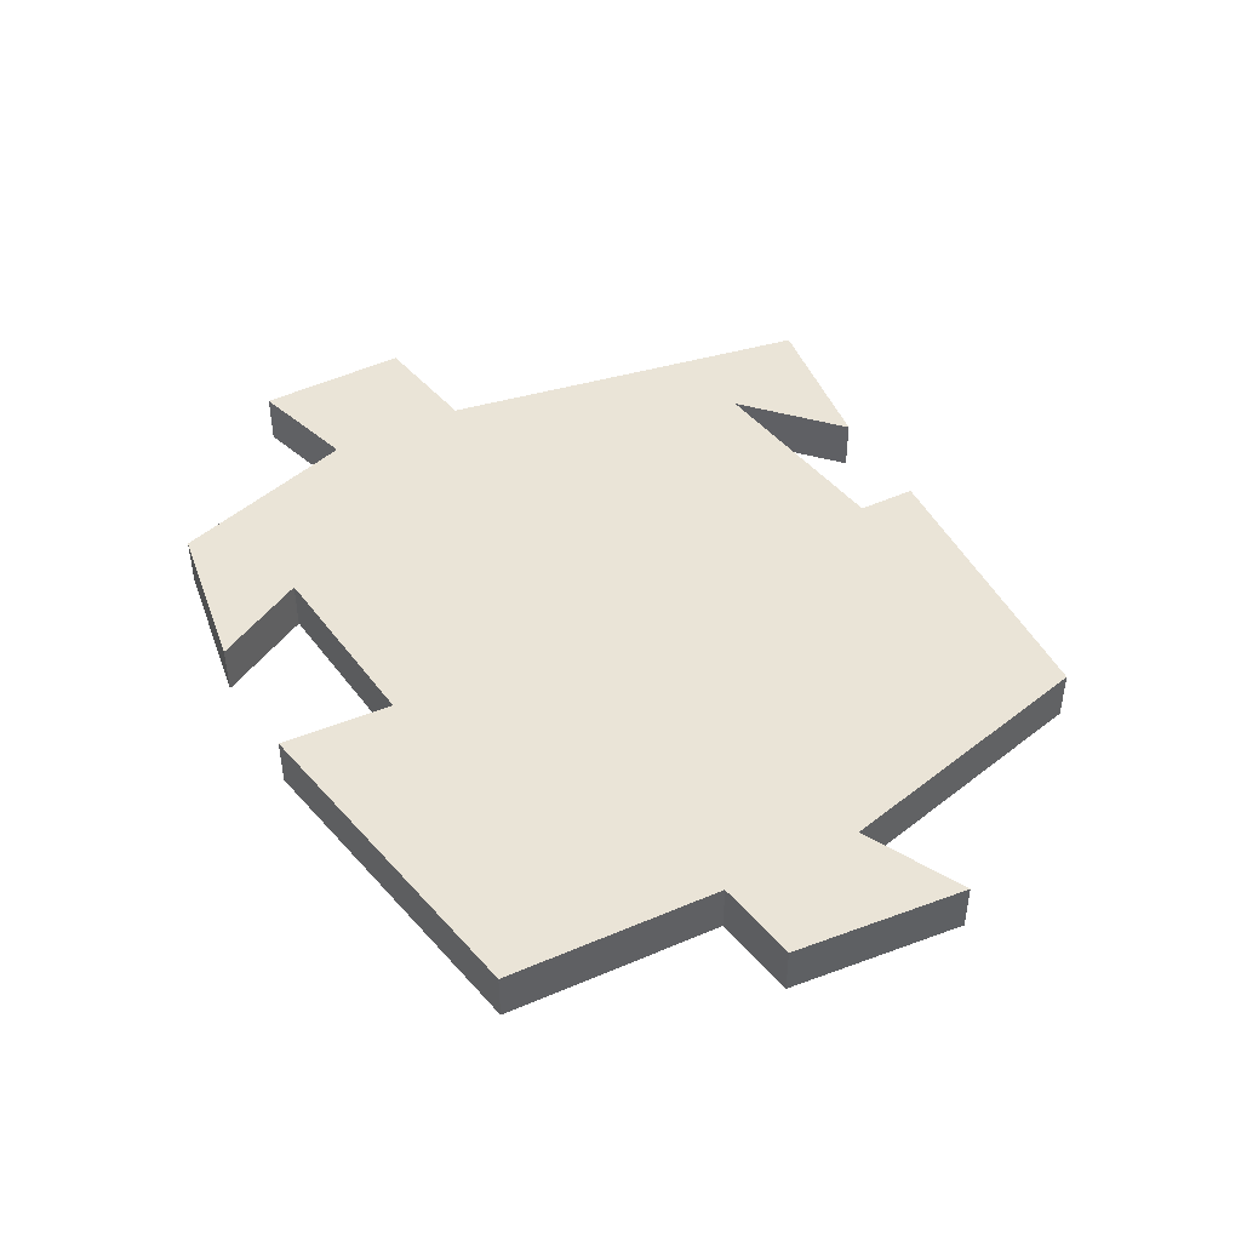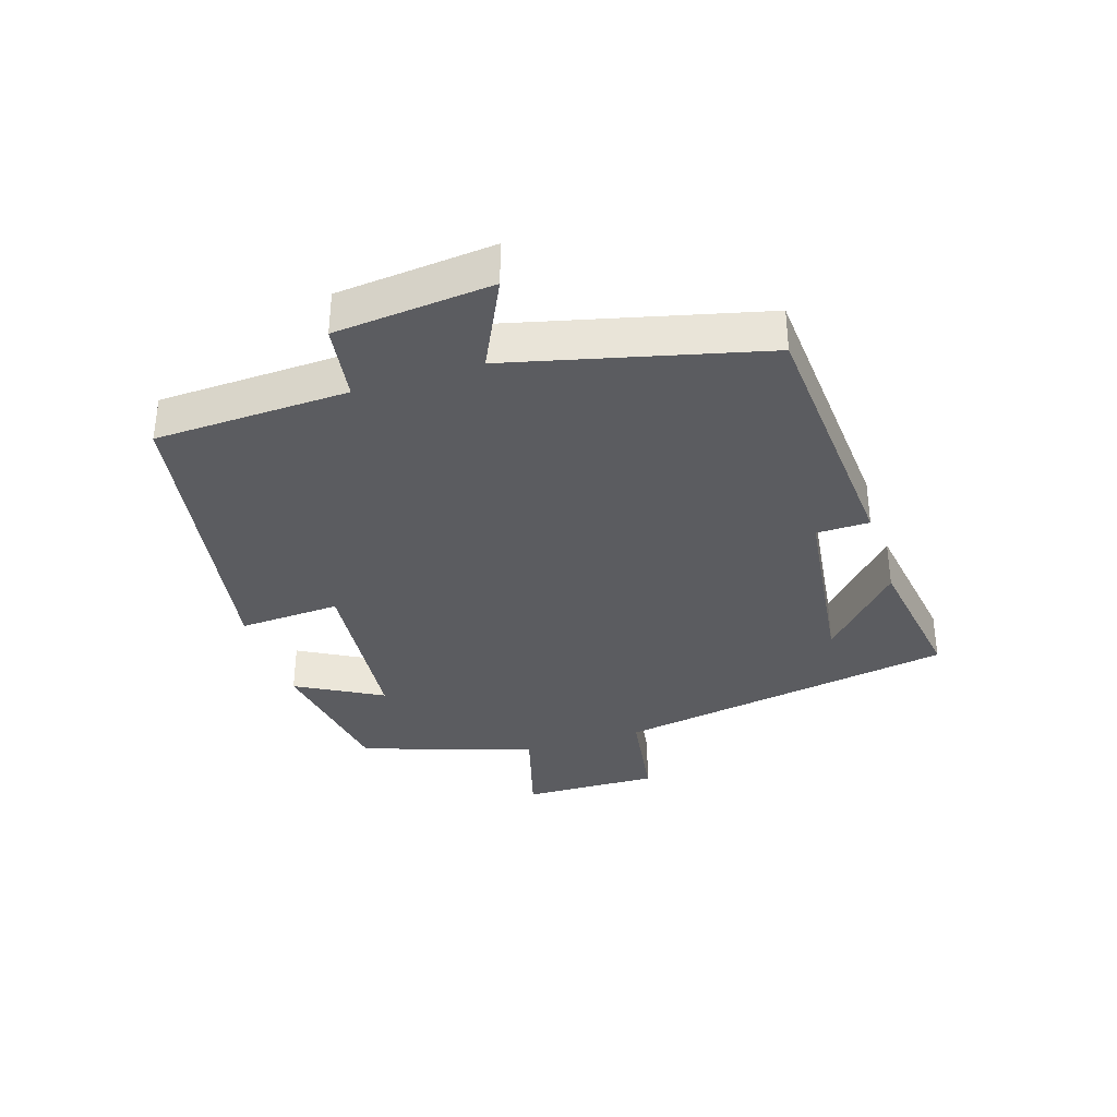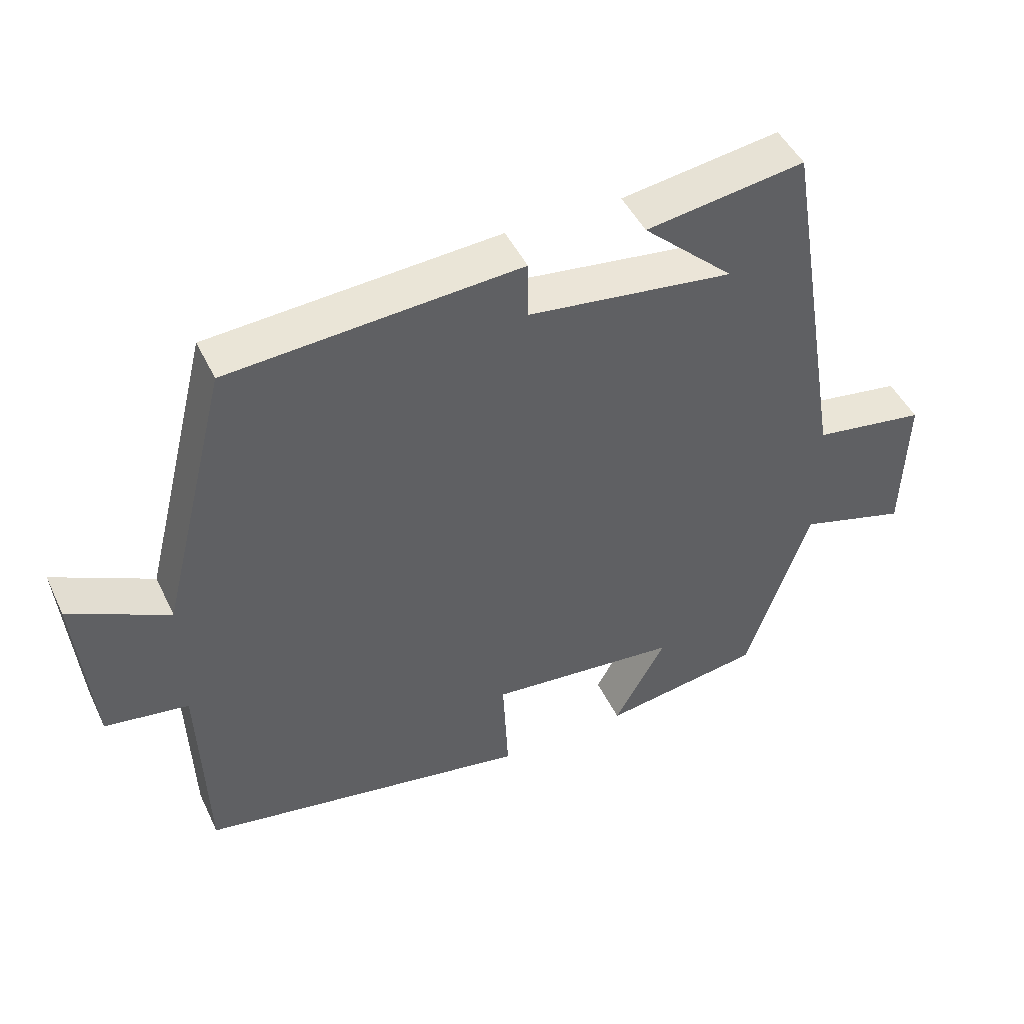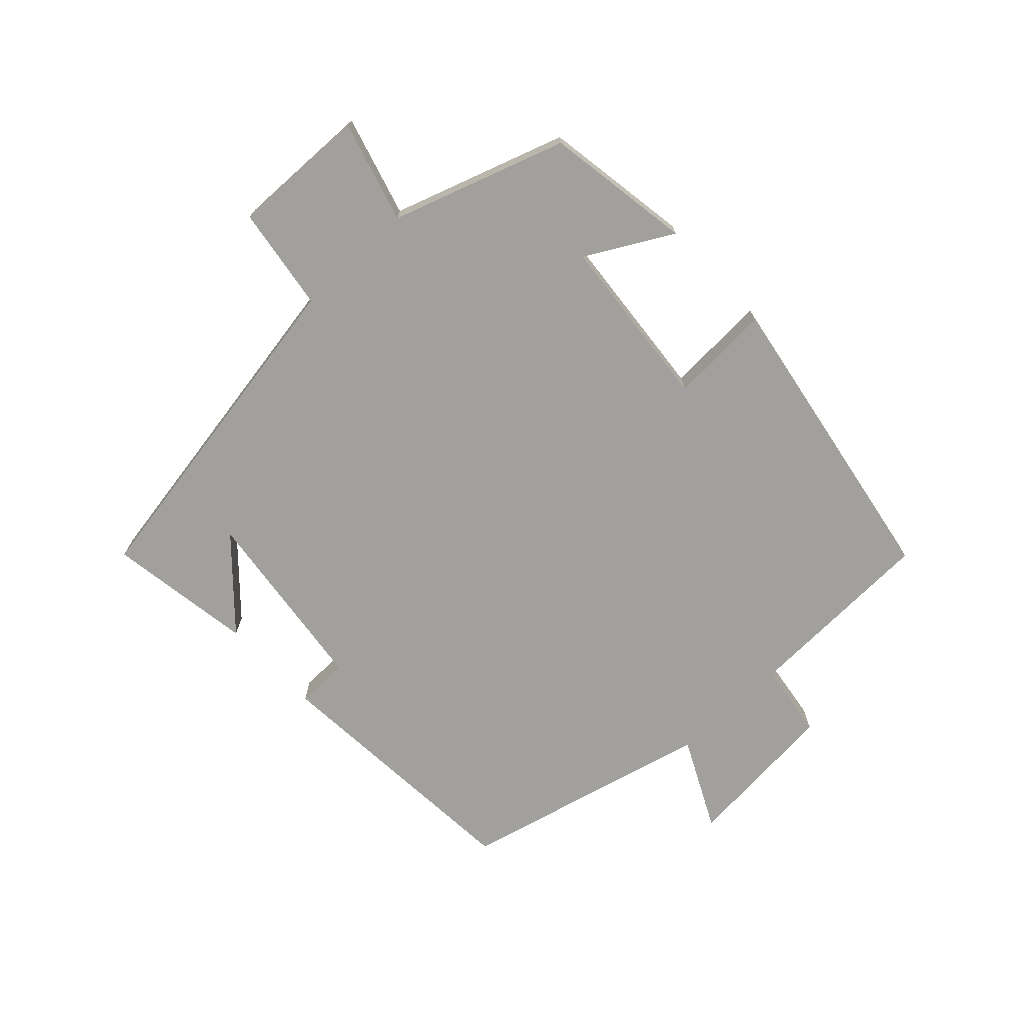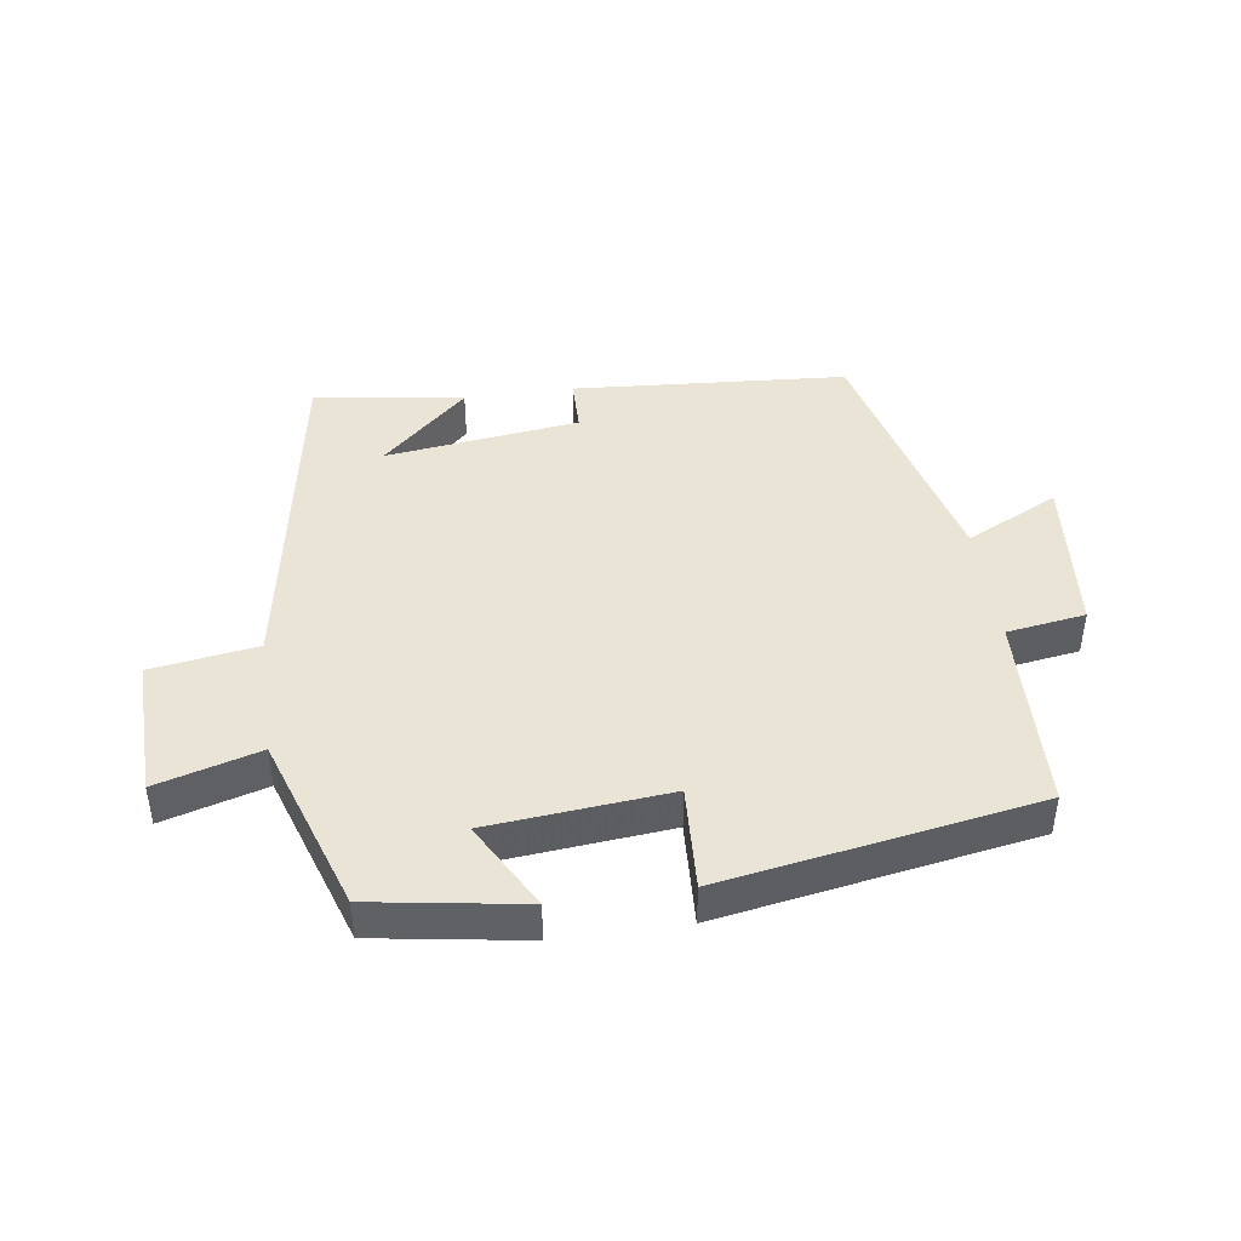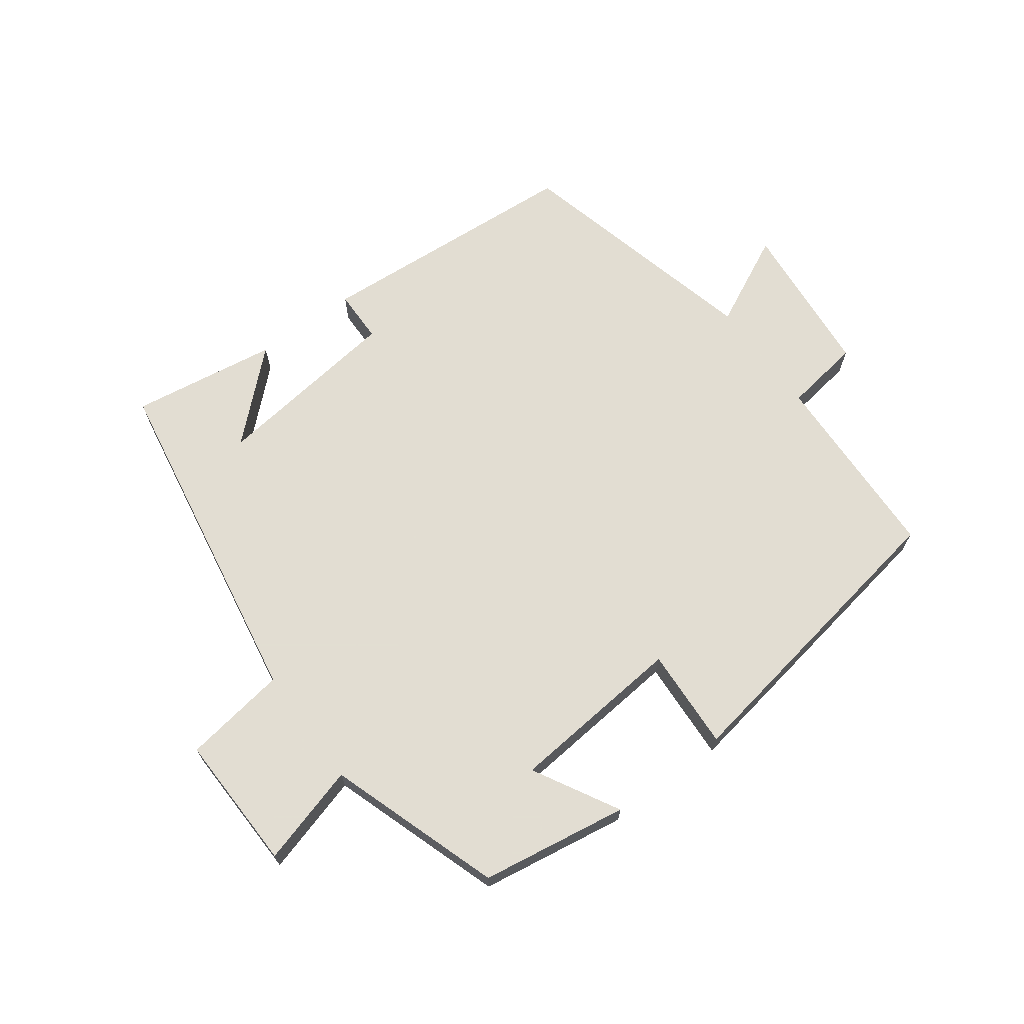
<metadata>
{"format":"obj","ext":"obj","renderer":"f3d","projection":"perspective","resolution":1024,"background":"white","views":[{"elev":43.8,"azim":-118.5,"up":"+Y"},{"elev":-35.0,"azim":-72.1,"up":"+Y"},{"elev":46.8,"azim":-24.7,"up":"+Z"},{"elev":-71.7,"azim":133.3,"up":"+Y"},{"elev":43.6,"azim":172.0,"up":"+Y"},{"elev":68.1,"azim":143.7,"up":"+Y"}]}
</metadata>
<code>
v 0.409 0.07 -0.464
v 0.179 0.07 -0.5
v 0.253 0.07 -0.367
v -0.021 0.07 -0.341
v -0.013 0.07 -0.5
v -0.49 0.07 -0.418
v -0.5 0.07 -0.115
v -0.62 0.07 -0.097
v -0.642 0.07 0.149
v -0.5 0.07 0.079
v -0.402 0.07 0.471
v 0.016 0.07 0.5
v 0.017 0.07 0.417
v 0.313 0.07 0.379
v 0.182 0.07 0.5
v 0.41 0.07 0.534
v 0.5 0.07 -0.001
v 0.662 0.07 -0.026
v 0.656 0.07 -0.24
v 0.5 0.07 -0.195
v 0.409 0 -0.464
v 0.179 0 -0.5
v 0.253 0 -0.367
v -0.021 0 -0.341
v -0.013 0 -0.5
v -0.49 0 -0.418
v -0.5 0 -0.115
v -0.62 0 -0.097
v -0.642 0 0.149
v -0.5 0 0.079
v -0.402 0 0.471
v 0.016 0 0.5
v 0.017 0 0.417
v 0.313 0 0.379
v 0.182 0 0.5
v 0.41 0 0.534
v 0.5 0 -0.001
v 0.662 0 -0.026
v 0.656 0 -0.24
v 0.5 0 -0.195
f 17 18 19 20
f 1 2 3
f 20 1 3
f 17 20 3
f 16 17 3 4
f 14 15 16
f 14 16 4
f 13 14 4
f 12 13 4
f 11 12 4
f 10 11 4
f 7 8 9 10
f 6 7 10
f 5 6 10
f 4 5 10
f 40 39 38 37
f 23 22 21
f 23 21 40
f 23 40 37
f 24 23 37 36
f 36 35 34
f 24 36 34
f 24 34 33
f 24 33 32
f 24 32 31
f 24 31 30
f 30 29 28 27
f 30 27 26
f 30 26 25
f 30 25 24
f 1 21 22 2
f 2 22 23 3
f 3 23 24 4
f 4 24 25 5
f 5 25 26 6
f 6 26 27 7
f 7 27 28 8
f 8 28 29 9
f 9 29 30 10
f 10 30 31 11
f 11 31 32 12
f 12 32 33 13
f 13 33 34 14
f 14 34 35 15
f 15 35 36 16
f 16 36 37 17
f 17 37 38 18
f 18 38 39 19
f 19 39 40 20
f 20 40 21 1

</code>
